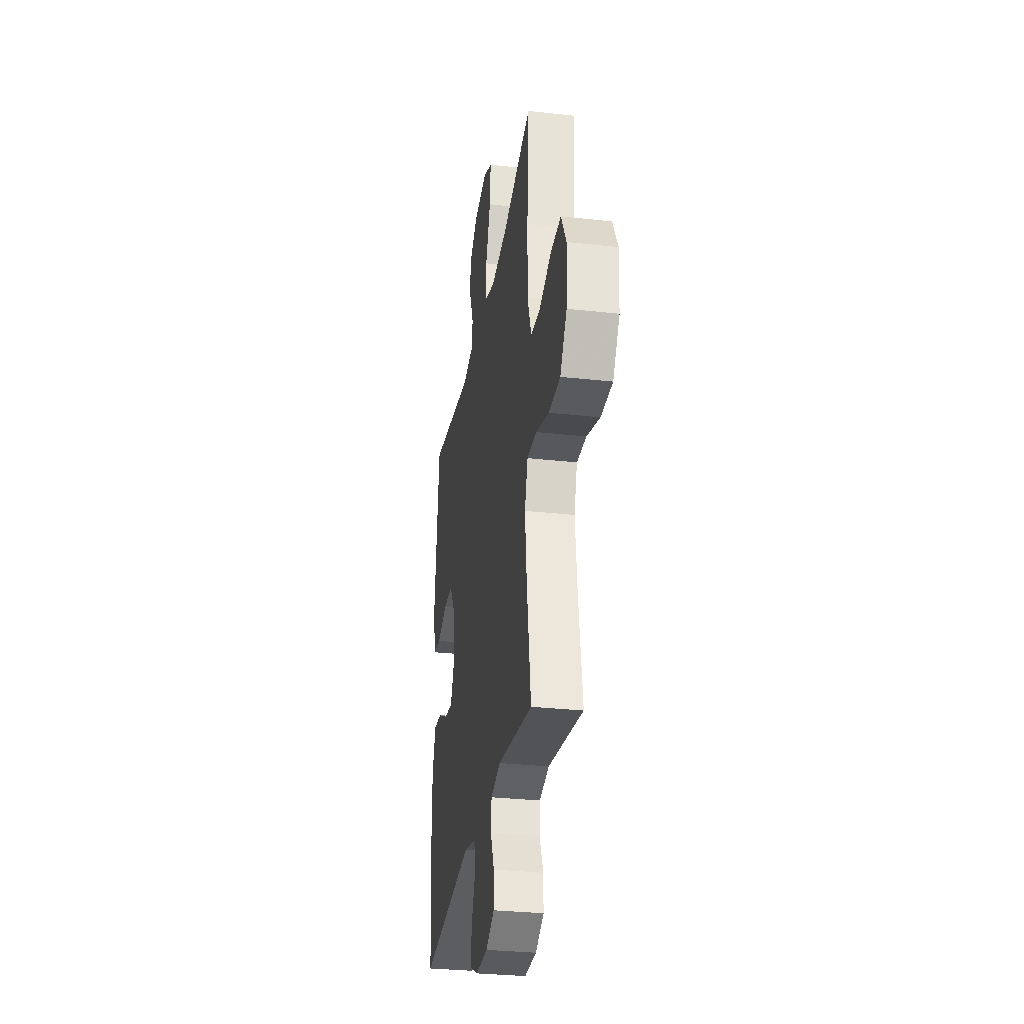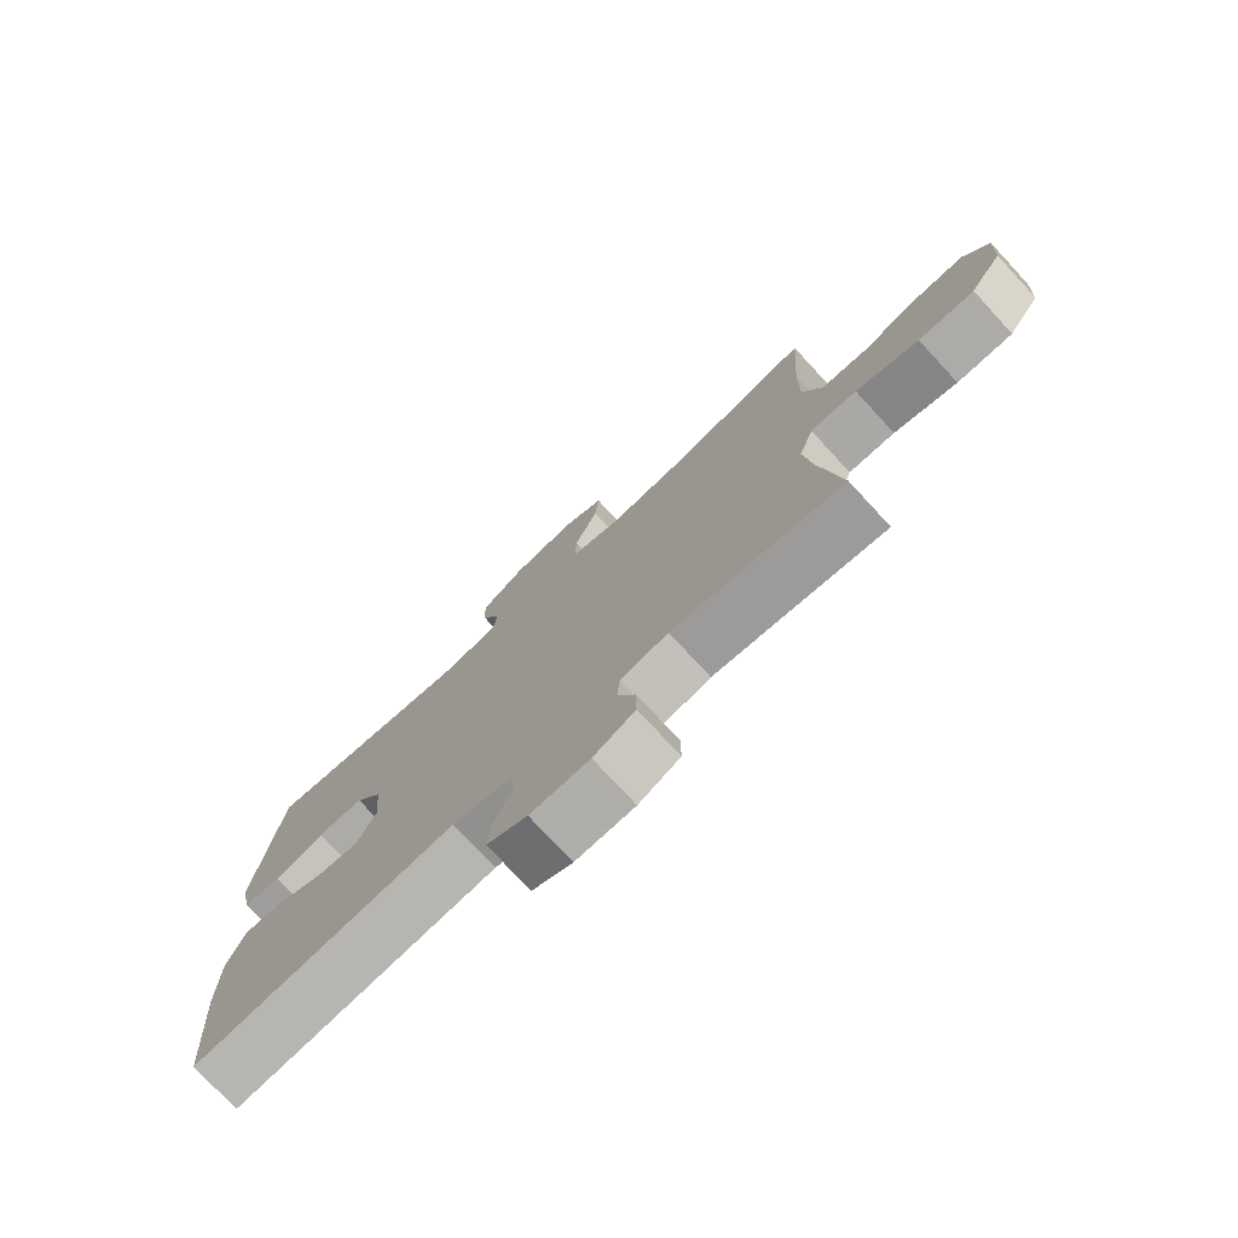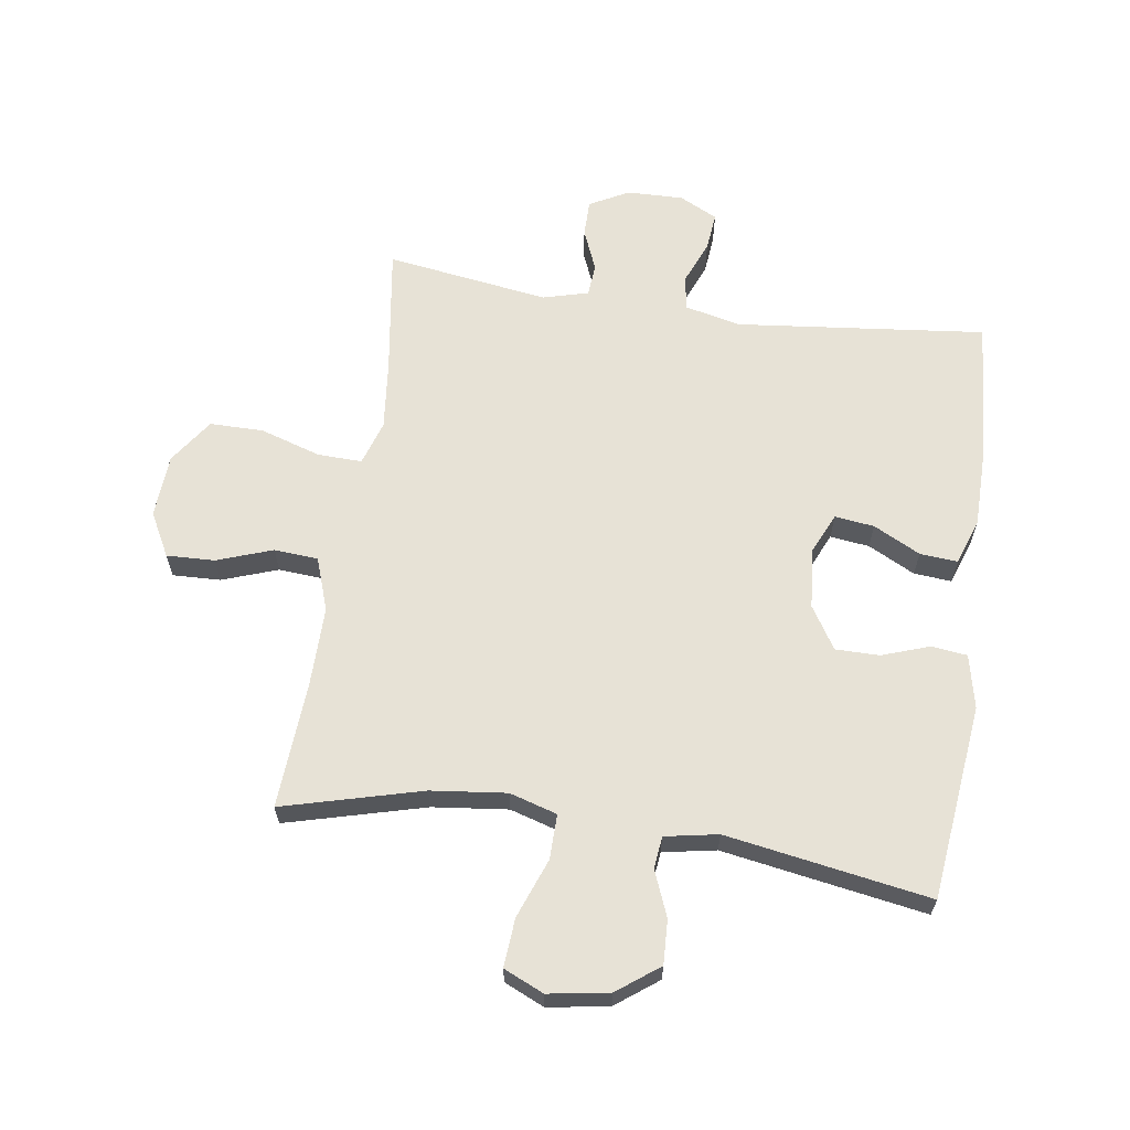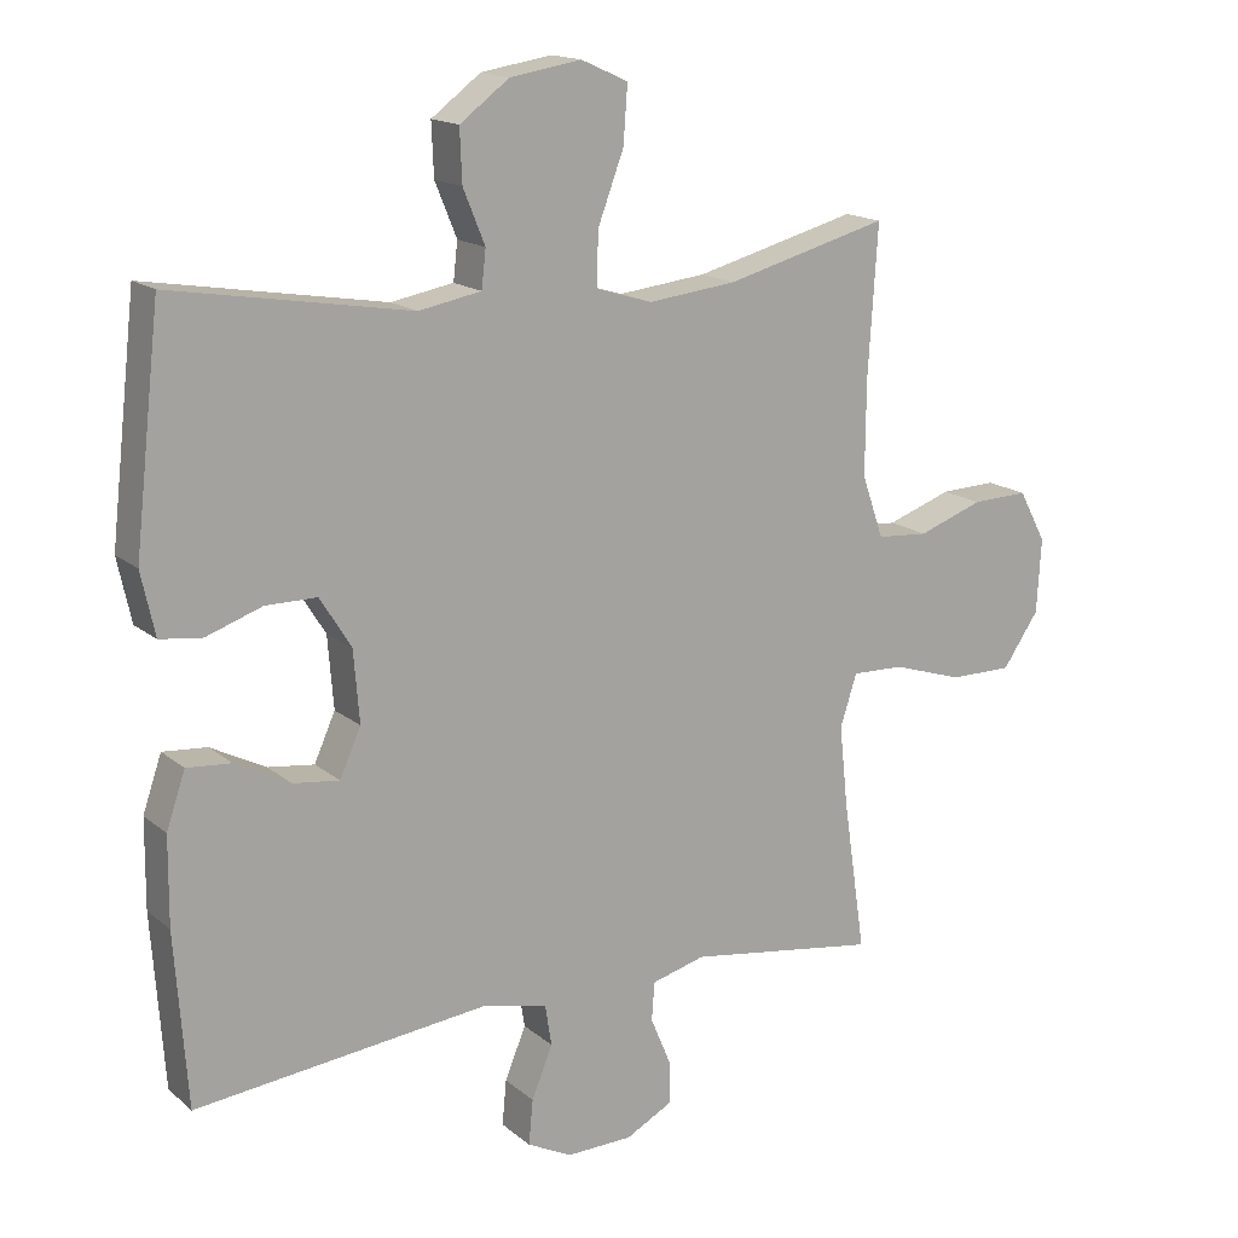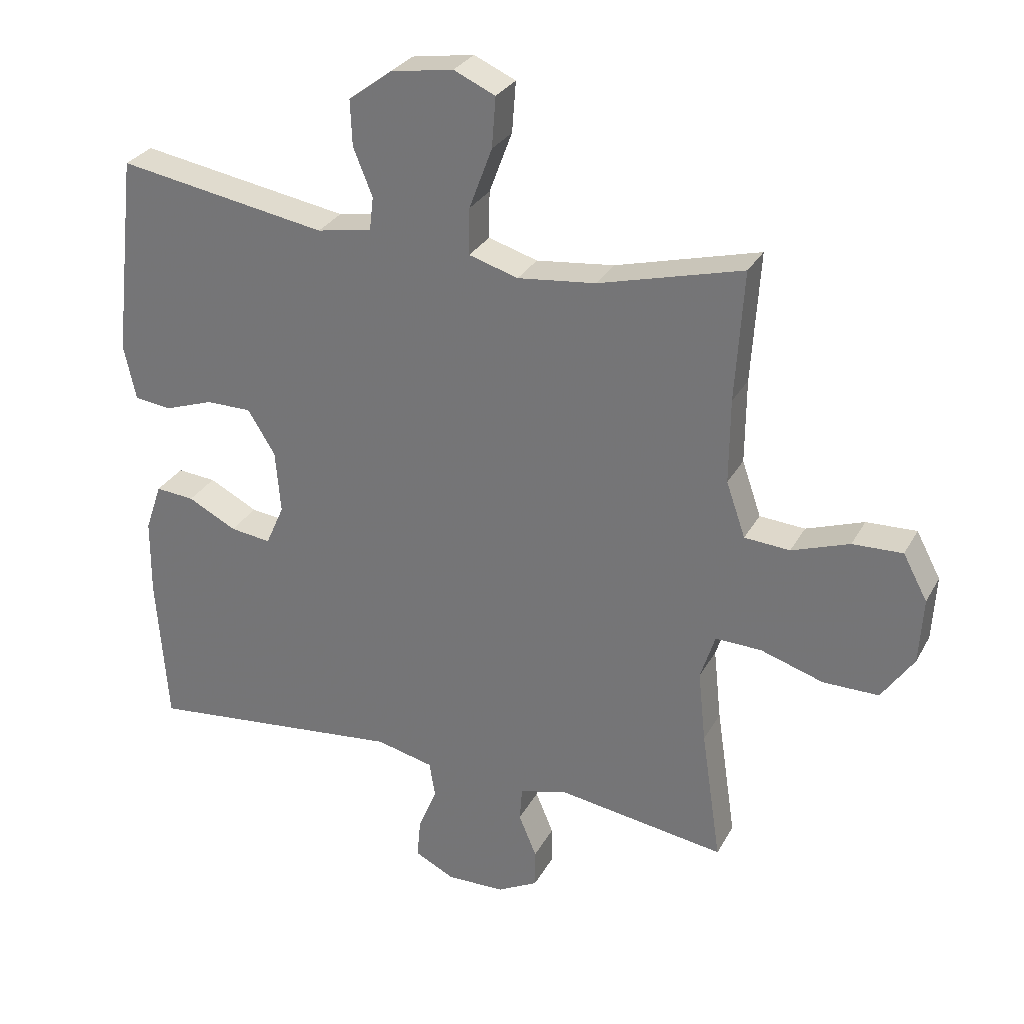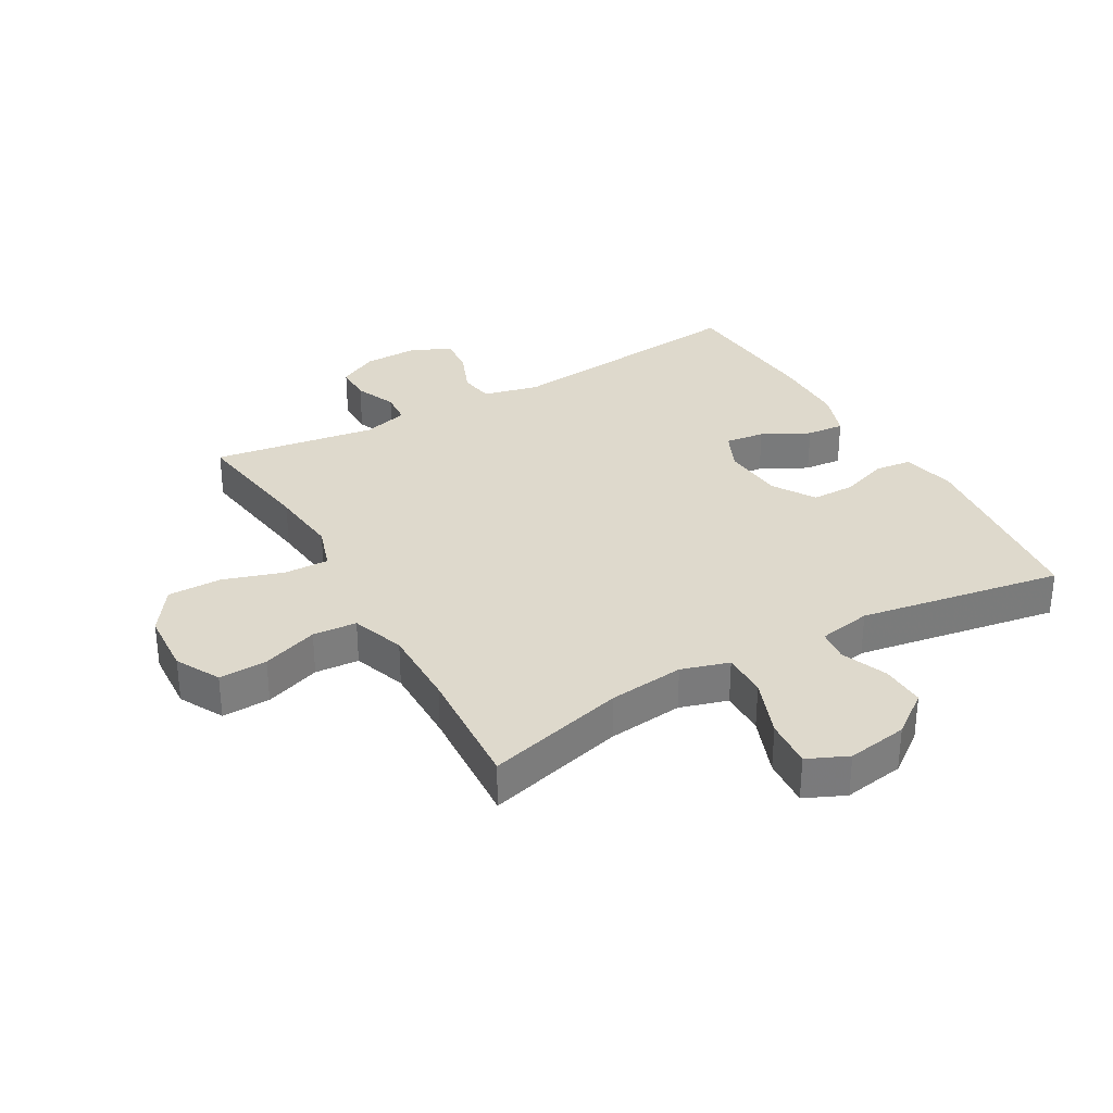
<metadata>
{"format":"obj","ext":"obj","renderer":"f3d","projection":"perspective","resolution":1024,"background":"white","views":[{"elev":-30.5,"azim":-99.2,"up":"+Z"},{"elev":-76.5,"azim":-137.2,"up":"+Z"},{"elev":63.3,"azim":8.4,"up":"+Y"},{"elev":16.0,"azim":148.3,"up":"+Z"},{"elev":29.3,"azim":-156.0,"up":"+Z"},{"elev":32.2,"azim":-29.6,"up":"+Y"}]}
</metadata>
<code>
v -0.5 0.07 0.5
v -0.275 0.07 0.44
v -0.153 0.07 0.426
v -0.076 0.07 0.449
v -0.077 0.07 0.522
v -0.113 0.07 0.618
v -0.119 0.07 0.697
v -0.054 0.07 0.726
v 0.044 0.07 0.71
v 0.112 0.07 0.659
v 0.109 0.07 0.587
v 0.079 0.07 0.513
v 0.085 0.07 0.461
v 0.171 0.07 0.445
v 0.5 0.07 0.5
v 0.536 0.07 0.183
v 0.517 0.07 0.096
v 0.459 0.07 0.089
v 0.382 0.07 0.116
v 0.311 0.07 0.116
v 0.268 0.07 0.047
v 0.26 0.07 -0.052
v 0.289 0.07 -0.117
v 0.353 0.07 -0.109
v 0.429 0.07 -0.07
v 0.49 0.07 -0.065
v 0.516 0.07 -0.141
v 0.517 0.07 -0.262
v 0.5 0.07 -0.5
v 0.095 0.07 -0.456
v 0.005 0.07 -0.477
v -0.004 0.07 -0.533
v 0.025 0.07 -0.604
v 0.031 0.07 -0.666
v -0.031 0.07 -0.697
v -0.122 0.07 -0.695
v -0.186 0.07 -0.661
v -0.186 0.07 -0.601
v -0.158 0.07 -0.534
v -0.162 0.07 -0.481
v -0.236 0.07 -0.461
v -0.5 0.07 -0.5
v -0.469 0.07 -0.291
v -0.457 0.07 -0.178
v -0.48 0.07 -0.106
v -0.552 0.07 -0.108
v -0.65 0.07 -0.139
v -0.737 0.07 -0.139
v -0.787 0.07 -0.066
v -0.793 0.07 0.037
v -0.755 0.07 0.108
v -0.677 0.07 0.105
v -0.587 0.07 0.073
v -0.516 0.07 0.078
v -0.486 0.07 0.164
v -0.487 0.07 0.296
v -0.5 0 0.5
v -0.275 0 0.44
v -0.153 0 0.426
v -0.076 0 0.449
v -0.077 0 0.522
v -0.113 0 0.618
v -0.119 0 0.697
v -0.054 0 0.726
v 0.044 0 0.71
v 0.112 0 0.659
v 0.109 0 0.587
v 0.079 0 0.513
v 0.085 0 0.461
v 0.171 0 0.445
v 0.5 0 0.5
v 0.536 0 0.183
v 0.517 0 0.096
v 0.459 0 0.089
v 0.382 0 0.116
v 0.311 0 0.116
v 0.268 0 0.047
v 0.26 0 -0.052
v 0.289 0 -0.117
v 0.353 0 -0.109
v 0.429 0 -0.07
v 0.49 0 -0.065
v 0.516 0 -0.141
v 0.517 0 -0.262
v 0.5 0 -0.5
v 0.095 0 -0.456
v 0.005 0 -0.477
v -0.004 0 -0.533
v 0.025 0 -0.604
v 0.031 0 -0.666
v -0.031 0 -0.697
v -0.122 0 -0.695
v -0.186 0 -0.661
v -0.186 0 -0.601
v -0.158 0 -0.534
v -0.162 0 -0.481
v -0.236 0 -0.461
v -0.5 0 -0.5
v -0.469 0 -0.291
v -0.457 0 -0.178
v -0.48 0 -0.106
v -0.552 0 -0.108
v -0.65 0 -0.139
v -0.737 0 -0.139
v -0.787 0 -0.066
v -0.793 0 0.037
v -0.755 0 0.108
v -0.677 0 0.105
v -0.587 0 0.073
v -0.516 0 0.078
v -0.486 0 0.164
v -0.487 0 0.296
f 50 51 52 53
f 50 53 54
f 49 50 54
f 46 47 48 49
f 45 46 49 54
f 44 45 54 55
f 41 42 43
f 40 41 43 44
f 36 37 38 39
f 36 39 40
f 35 36 40
f 32 33 34 35
f 31 32 35 40
f 30 31 40 44
f 24 25 26 27
f 23 24 27 28
f 16 17 18 19
f 14 15 16 19
f 13 14 19 20
f 9 10 11 12
f 9 12 13
f 8 9 13
f 5 6 7 8
f 4 5 8 13
f 3 4 13 20
f 56 1 2
f 23 28 29 30
f 22 23 30 44
f 21 22 44 55
f 20 21 55 56
f 2 3 20 56
f 109 108 107 106
f 110 109 106
f 110 106 105
f 105 104 103 102
f 110 105 102 101
f 111 110 101 100
f 99 98 97
f 100 99 97 96
f 95 94 93 92
f 96 95 92
f 96 92 91
f 91 90 89 88
f 96 91 88 87
f 100 96 87 86
f 83 82 81 80
f 84 83 80 79
f 75 74 73 72
f 75 72 71 70
f 76 75 70 69
f 68 67 66 65
f 69 68 65
f 69 65 64
f 64 63 62 61
f 69 64 61 60
f 76 69 60 59
f 58 57 112
f 86 85 84 79
f 100 86 79 78
f 111 100 78 77
f 112 111 77 76
f 112 76 59 58
f 1 57 58 2
f 2 58 59 3
f 3 59 60 4
f 4 60 61 5
f 5 61 62 6
f 6 62 63 7
f 7 63 64 8
f 8 64 65 9
f 9 65 66 10
f 10 66 67 11
f 11 67 68 12
f 12 68 69 13
f 13 69 70 14
f 14 70 71 15
f 15 71 72 16
f 16 72 73 17
f 17 73 74 18
f 18 74 75 19
f 19 75 76 20
f 20 76 77 21
f 21 77 78 22
f 22 78 79 23
f 23 79 80 24
f 24 80 81 25
f 25 81 82 26
f 26 82 83 27
f 27 83 84 28
f 28 84 85 29
f 29 85 86 30
f 30 86 87 31
f 31 87 88 32
f 32 88 89 33
f 33 89 90 34
f 34 90 91 35
f 35 91 92 36
f 36 92 93 37
f 37 93 94 38
f 38 94 95 39
f 39 95 96 40
f 40 96 97 41
f 41 97 98 42
f 42 98 99 43
f 43 99 100 44
f 44 100 101 45
f 45 101 102 46
f 46 102 103 47
f 47 103 104 48
f 48 104 105 49
f 49 105 106 50
f 50 106 107 51
f 51 107 108 52
f 52 108 109 53
f 53 109 110 54
f 54 110 111 55
f 55 111 112 56
f 56 112 57 1

</code>
